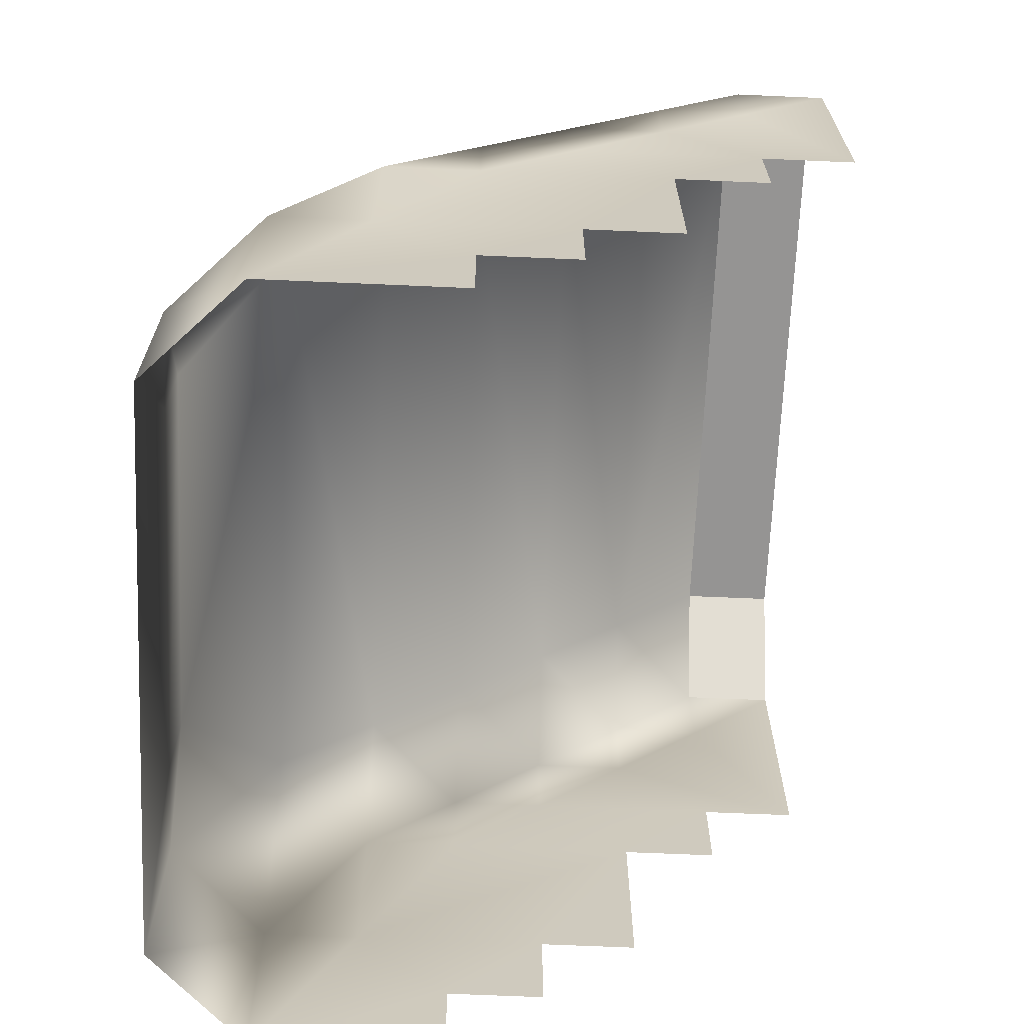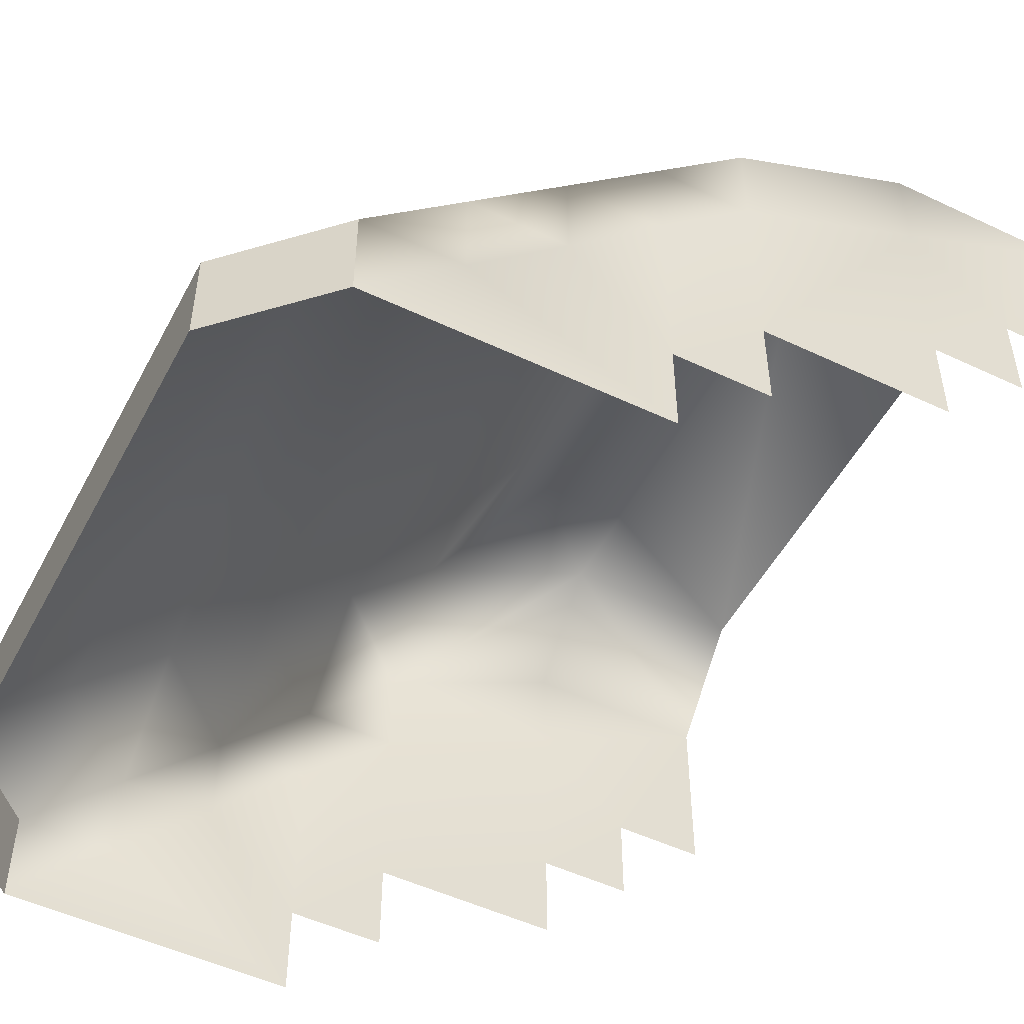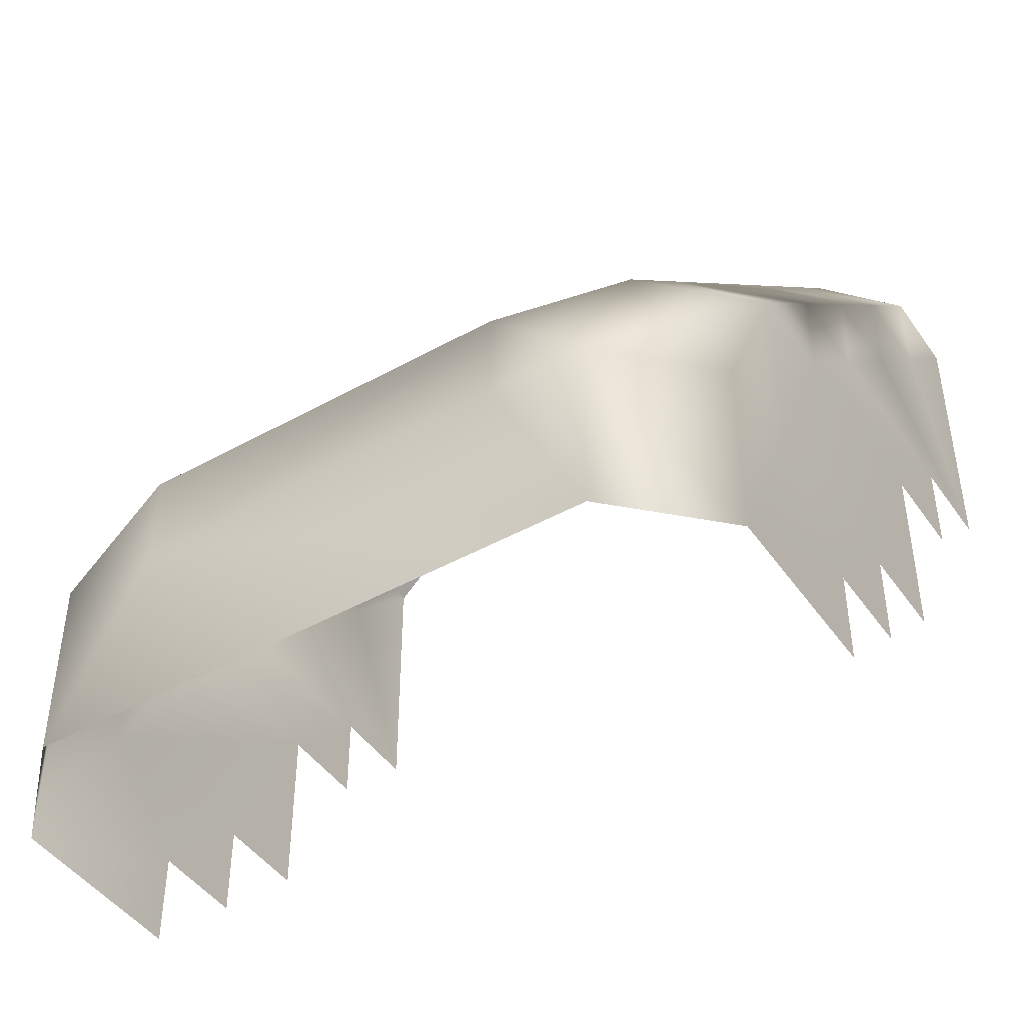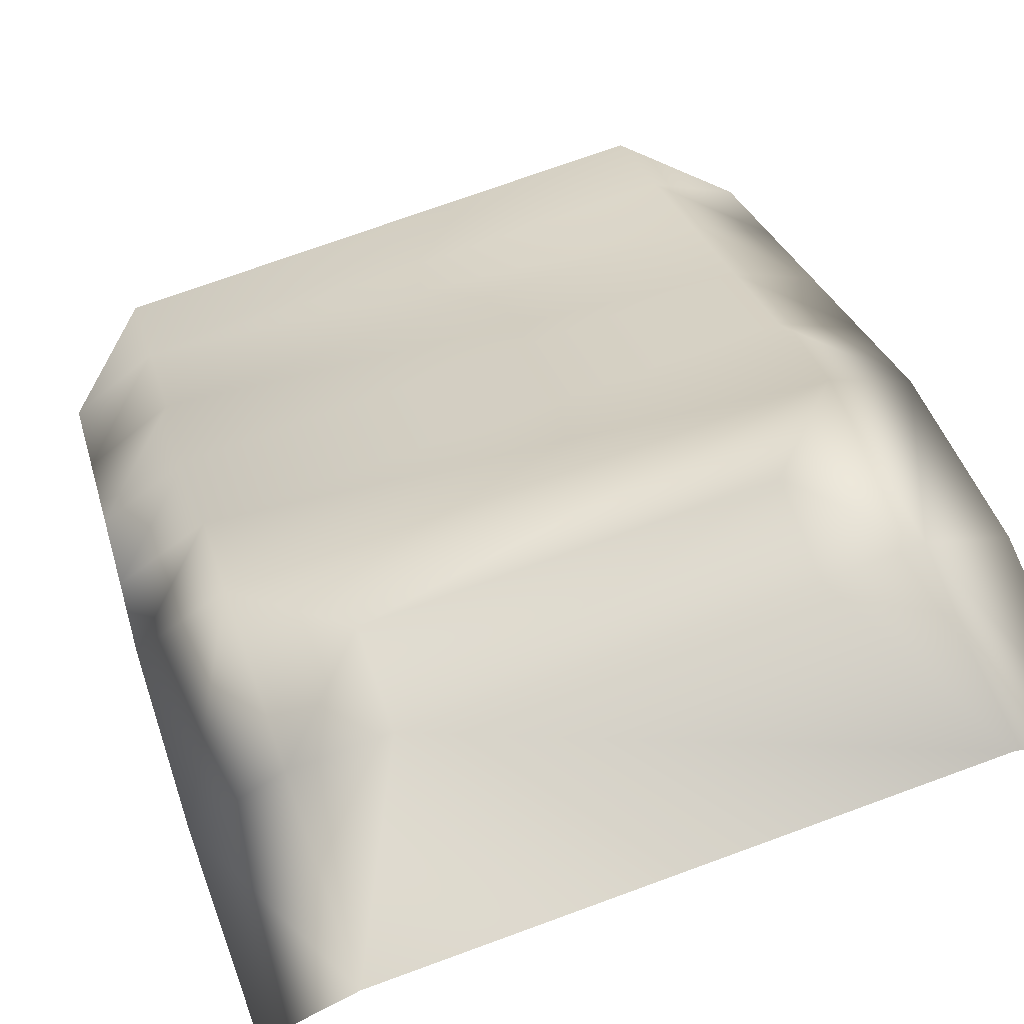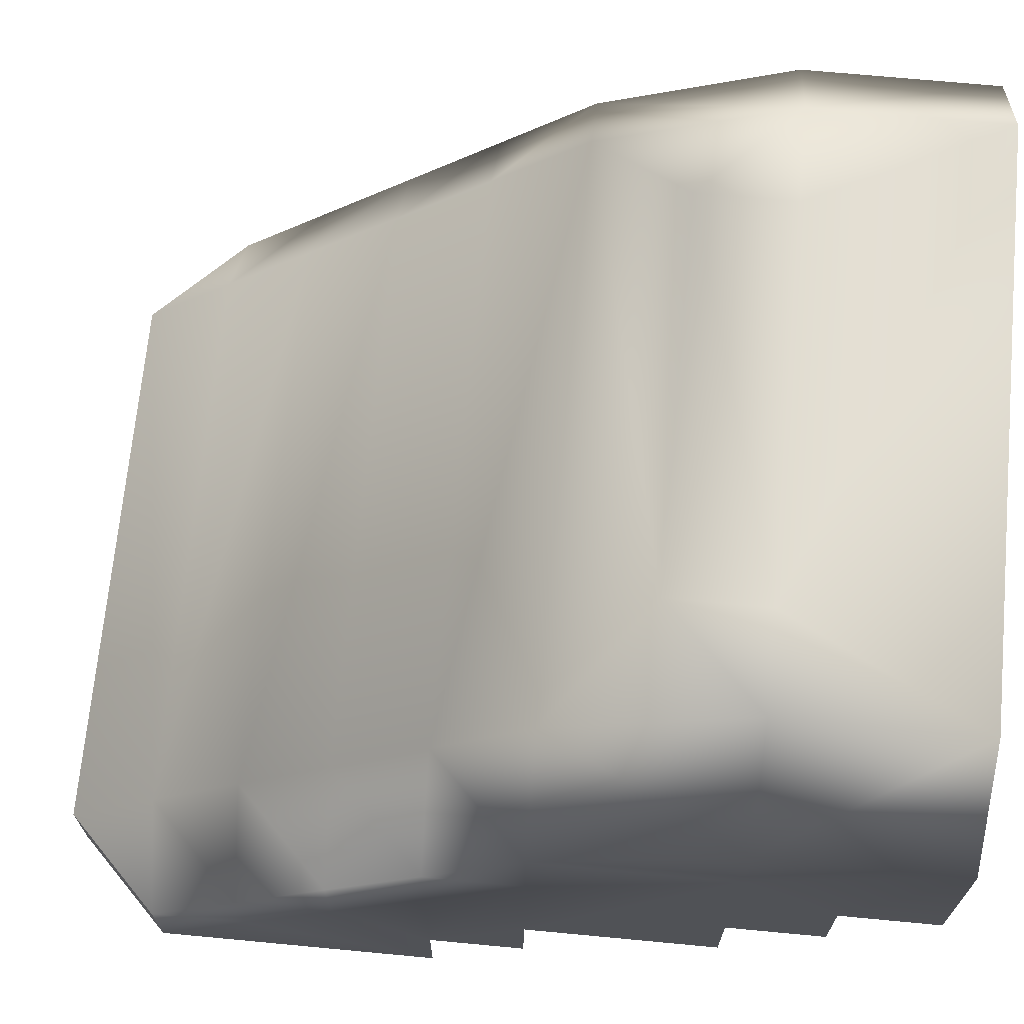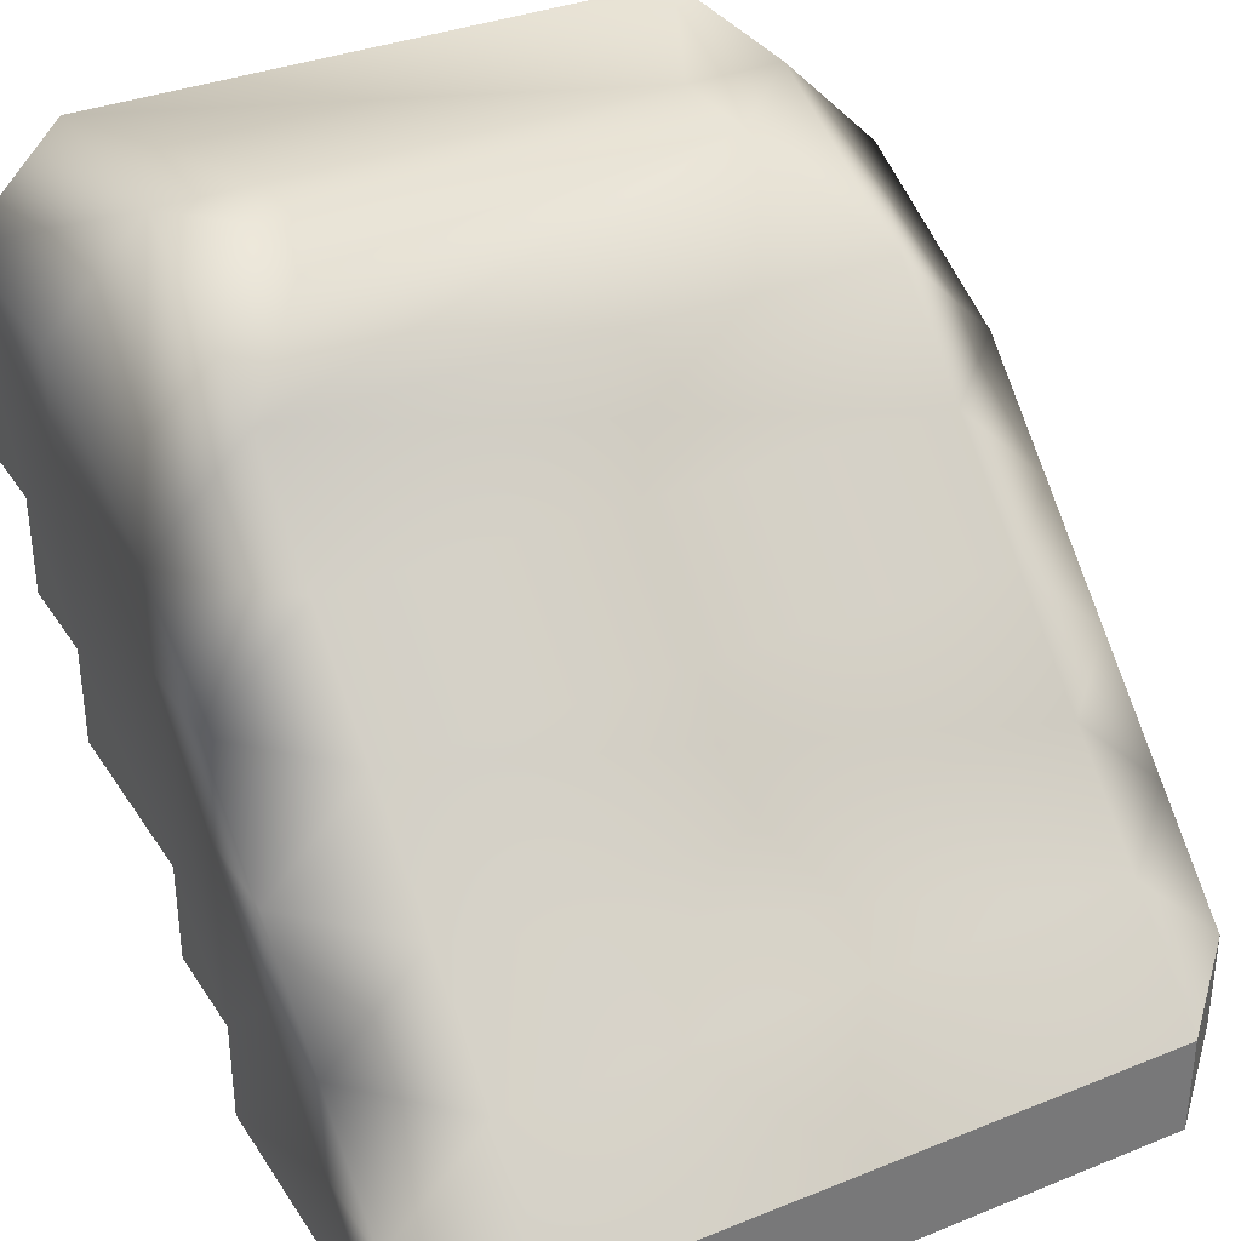
<metadata>
{"format":"obj","ext":"obj","renderer":"f3d","projection":"perspective","resolution":1024,"background":"white","views":[{"elev":-67.2,"azim":-92.5,"up":"+Z"},{"elev":-51.0,"azim":62.7,"up":"+Y"},{"elev":-45.4,"azim":-147.3,"up":"+Z"},{"elev":73.5,"azim":160.0,"up":"+Y"},{"elev":69.2,"azim":95.4,"up":"+Y"},{"elev":34.4,"azim":-28.5,"up":"+Y"}]}
</metadata>
<code>
o fuel_heli_glass
v -0.4 0.1 -0.4
v -0.4 0.3 -0.5
v -0.4 0.1 -0.5
v -0.4 0 -0.3
v -0.4 0 -0.4
v -0.4 0.2 -0.3
v -0.4 -0.1 -0.1
v -0.4 -0.1 -0.3
v -0.4 -0.2 -0
v -0.4 -0.2 -0.1
v -0.4 0 0
v -0.4 -0.1 0.1
v -0.4 -0.3 -0
v -0.4 -0 0.1
v -0.4 -0.2 0.3
v 0.4 0.1 -0.5
v 0.4 0.1 -0.4
v 0.4 0 -0.4
v 0.4 0 -0.3
v 0.4 0.3 -0.3
v 0.4 -0.1 -0.3
v 0.4 -0.1 -0.1
v 0.4 0.1 -0.1
v 0.4 -0.2 -0.1
v 0.4 -0.2 -0
v 0.4 0 0
v 0.4 0.1 0
v 0.4 -0.3 -0
v 0.4 -0 0.1
v 0.4 -0.2 0.2
v 0.4 -0.1 0.2
v 0.4 -0.3 0.3
v 0.4 -0.2 0.3
v -0.4 -0.3 0.3
v -0.3 -0.3 0.4
v 0.3 -0.3 0.4
v -0.4 -0.2 0.2
v -0.3 -0.2 0.4
v 0.3 -0.2 0.4
v -0.4 -0.1 0.2
v -0.3 -0.1 0.3
v 0.3 -0.1 0.3
v 0.4 -0.1 0.1
v -0.3 -0 0.2
v 0.3 -0 0.2
v -0.4 0.1 -0.1
v -0.4 0.1 0
v -0.3 0.1 0.1
v 0.3 0.1 0.1
v -0.4 0.2 -0.1
v -0.3 0.2 0
v 0.3 0.2 0
v 0.4 0.2 -0.3
v 0.4 0.2 -0.1
v -0.4 0.3 -0.3
v -0.3 0.3 -0.1
v 0.3 0.3 -0.1
v 0.4 0.3 -0.5
v -0.3 0.4 -0.5
v -0.3 0.4 -0.3
v -0.2 0.4 -0.3
v -0.2 0.4 -0.2
v 0.2 0.4 -0.3
v 0.2 0.4 -0.2
v 0.3 0.4 -0.5
v 0.3 0.4 -0.3
f 36 39 38 35
f 1 2 3
f 4 1 5
f 6 2 1
f 6 1 4
f 55 2 6
f 7 4 8
f 7 6 4
f 46 6 7
f 50 6 46
f 9 7 10
f 9 46 7
f 11 46 9
f 47 46 11
f 12 9 13
f 12 11 9
f 14 11 12
f 37 12 13
f 40 12 37
f 34 37 13
f 15 37 34
f 16 58 17
f 18 17 19
f 17 58 53
f 19 17 53
f 53 58 20
f 21 19 22
f 19 53 22
f 22 53 23
f 23 53 54
f 24 22 25
f 22 23 25
f 25 23 26
f 26 23 27
f 28 25 43
f 25 26 43
f 43 26 29
f 28 43 30
f 30 43 31
f 28 30 32
f 32 30 33
f 59 61 63 65
f 62 64 63 61
f 60 61 59
f 66 65 63
f 38 41 15
f 42 39 33
f 38 39 42 41
f 42 45 44 41
f 48 44 45 49
f 48 49 52 51
f 56 51 52 57
f 33 39 36 32
f 42 33 31
f 42 31 45
f 45 31 29
f 49 45 29
f 29 27 49
f 52 49 27
f 52 27 54
f 52 54 57
f 33 30 31
f 31 43 29
f 29 26 27
f 27 23 54
f 38 15 34 35
f 40 15 41
f 41 44 40
f 14 40 44
f 48 14 44
f 47 14 48
f 51 47 48
f 47 51 50
f 51 56 50
f 15 40 37
f 40 14 12
f 14 47 11
f 47 50 46
f 20 58 65 66
f 60 59 2 55
f 50 56 60 55
f 64 57 66
f 66 63 64
f 57 54 20 66
f 54 53 20
f 61 60 62
f 62 60 56
f 64 62 56 57
f 50 55 6

</code>
